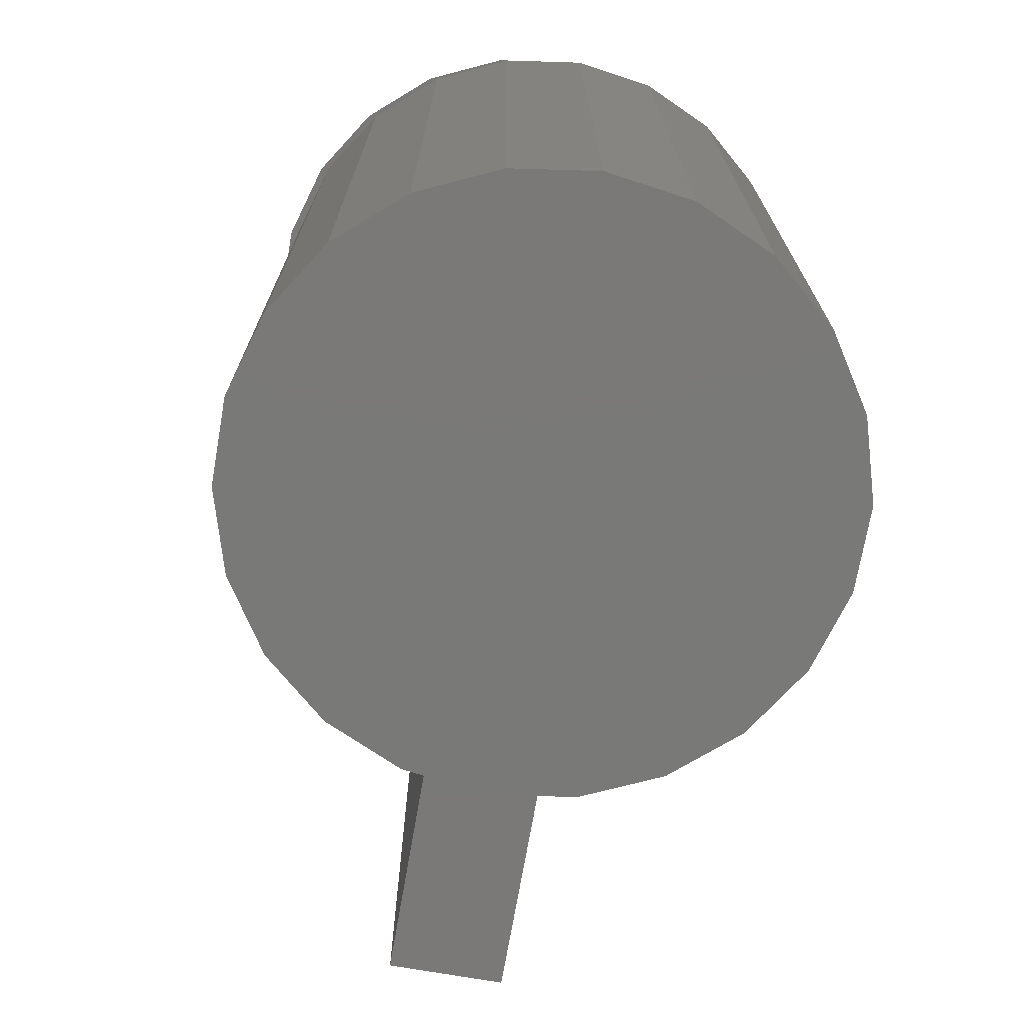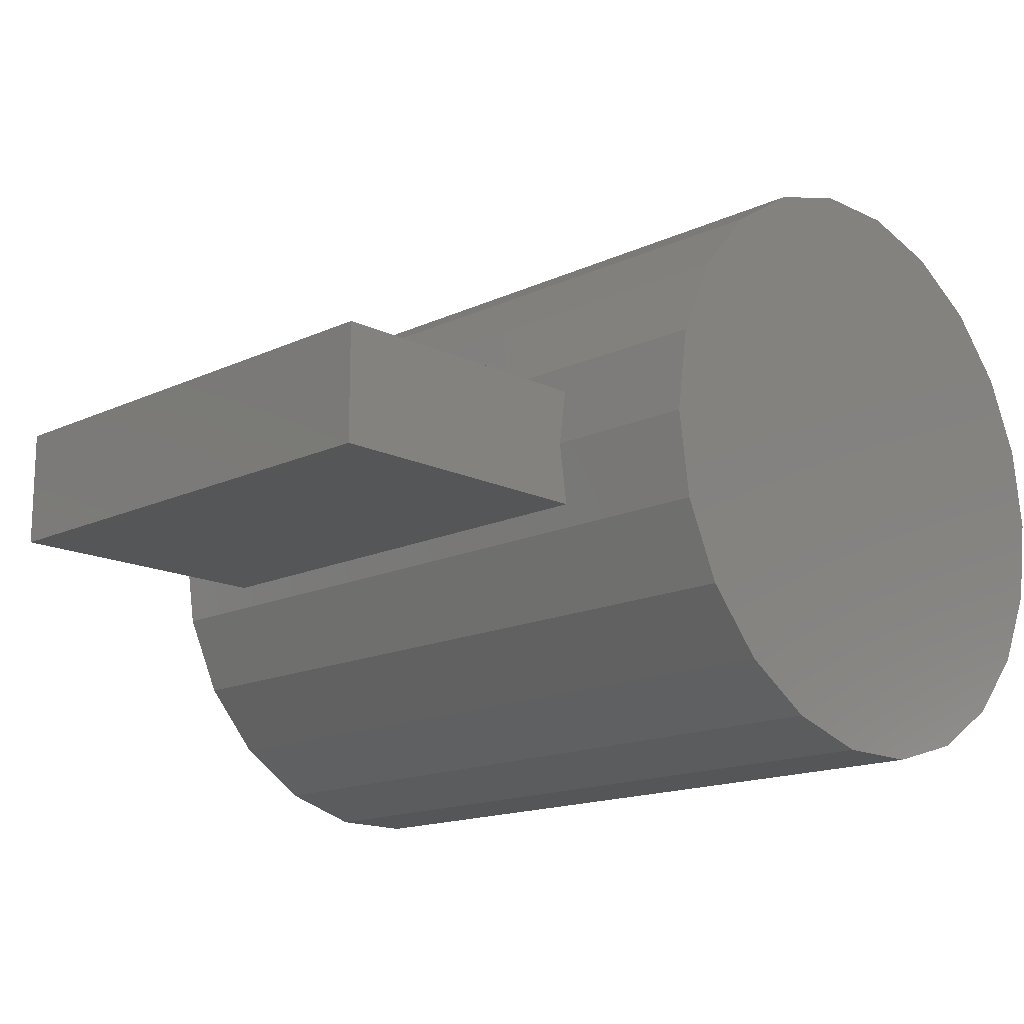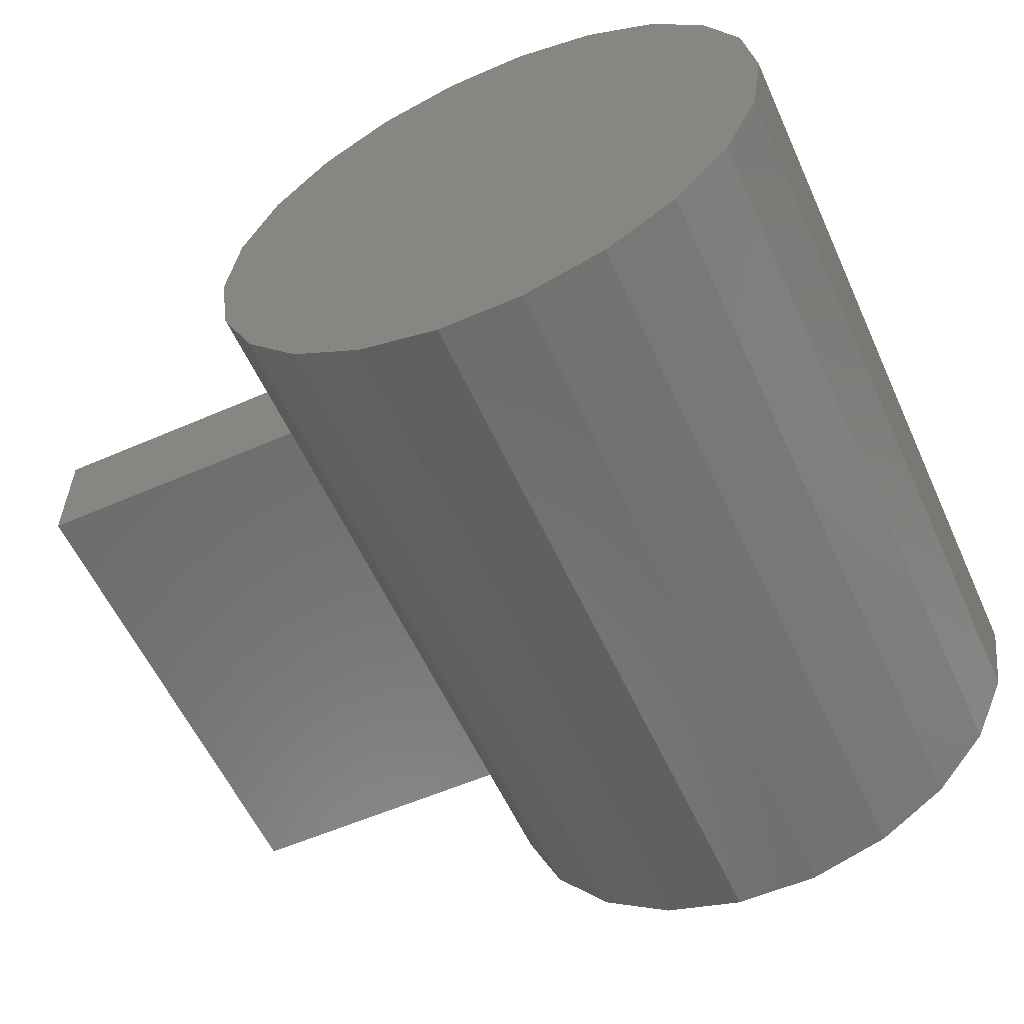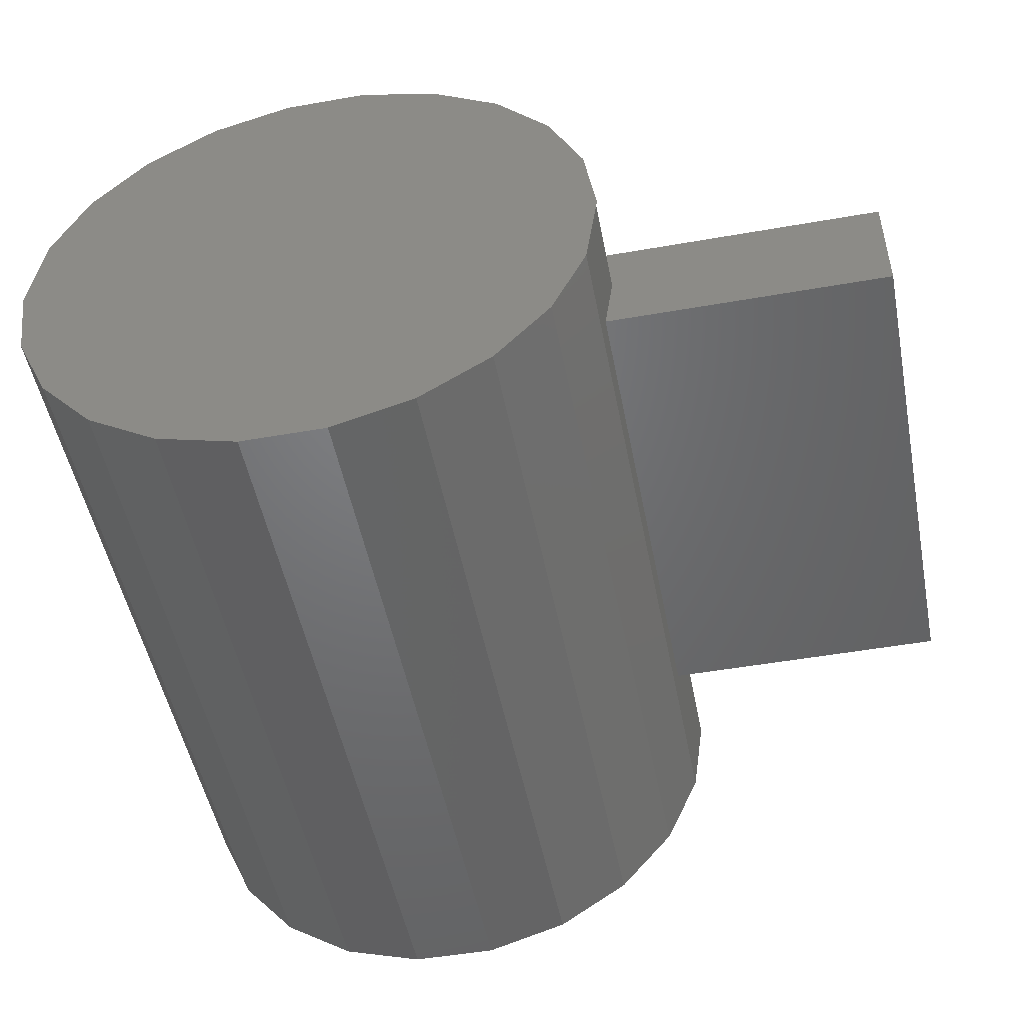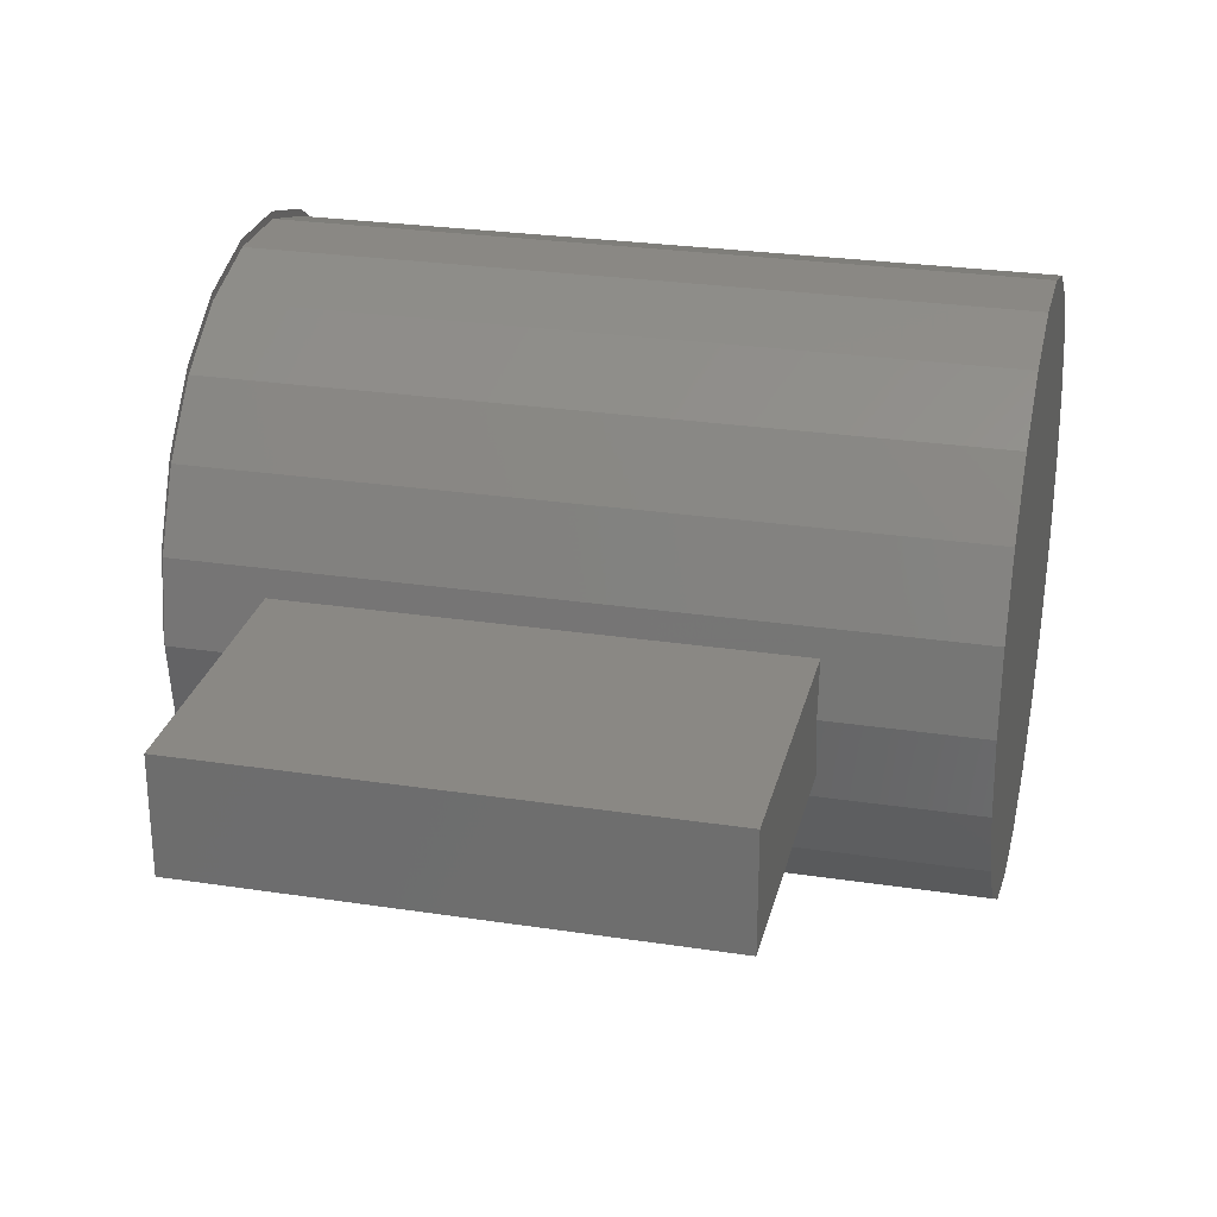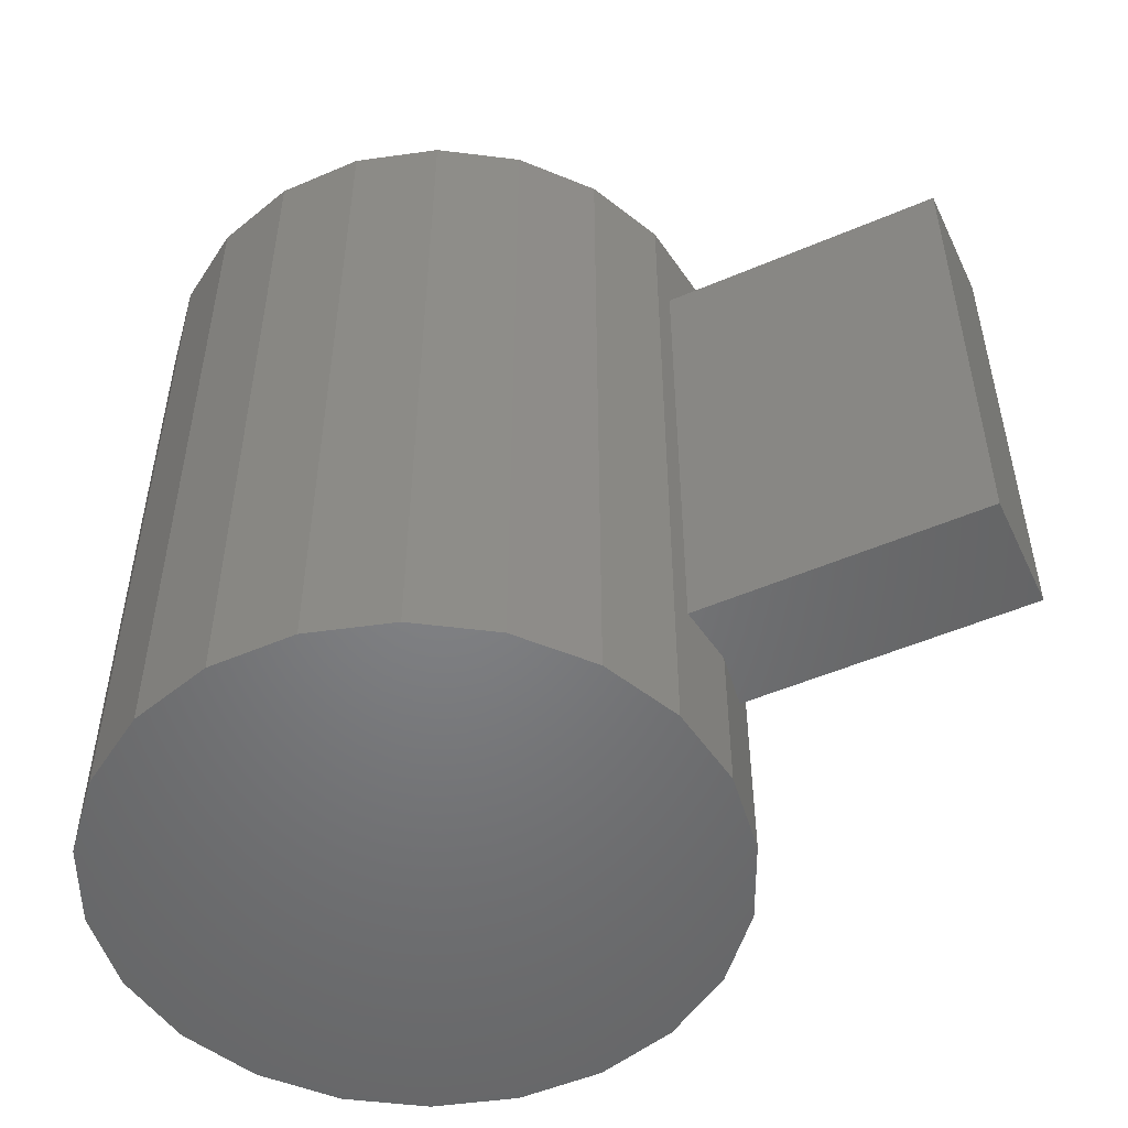
<metadata>
{"format":"stl","ext":"stl","renderer":"f3d","projection":"perspective","resolution":1024,"background":"white","views":[{"elev":-72.2,"azim":-99.9,"up":"+Z"},{"elev":-15.5,"azim":134.5,"up":"+Y"},{"elev":-57.7,"azim":-155.7,"up":"+Y"},{"elev":-49.8,"azim":11.0,"up":"+Y"},{"elev":26.9,"azim":103.3,"up":"+Y"},{"elev":-51.4,"azim":25.0,"up":"+Z"}]}
</metadata>
<code>
# stl→obj: 77 verts, 122 faces
v 0.0104 -0.01552 -0.05079
v 0.0504 -0.01552 -0.05079
v 0.04879 -0.02679 -0.05079
v 0.04879 -0.004249 -0.05079
v 0.04405 0.006108 -0.05079
v 0.0366 0.01471 -0.05079
v 0.02702 0.02087 -0.05079
v 0.0161 0.02407 -0.05079
v 0.004713 0.02407 -0.05079
v -0.006211 0.02087 -0.05079
v -0.01579 0.01471 -0.05079
v -0.02324 0.006108 -0.05079
v -0.02797 -0.004249 -0.05079
v -0.02959 -0.01552 -0.05079
v -0.02797 -0.02679 -0.05079
v -0.02324 -0.03714 -0.05079
v -0.01579 -0.04575 -0.05079
v -0.006211 -0.0519 -0.05079
v 0.004713 -0.05511 -0.05079
v 0.0161 -0.05511 -0.05079
v 0.02702 -0.0519 -0.05079
v 0.0366 -0.04575 -0.05079
v 0.04405 -0.03714 -0.05079
v 0.0104 -0.01552 0.05079
v 0.04879 -0.02679 0.05079
v 0.0504 -0.01552 0.05079
v 0.04879 -0.004249 0.05079
v 0.04405 0.006108 0.05079
v 0.0366 0.01471 0.05079
v 0.02702 0.02087 0.05079
v 0.0161 0.02407 0.05079
v 0.004713 0.02407 0.05079
v -0.006211 0.02087 0.05079
v -0.01579 0.01471 0.05079
v -0.02324 0.006108 0.05079
v -0.02797 -0.004249 0.05079
v -0.02959 -0.01552 0.05079
v -0.02797 -0.02679 0.05079
v -0.02324 -0.03714 0.05079
v -0.01579 -0.04575 0.05079
v -0.006211 -0.0519 0.05079
v 0.004713 -0.05511 0.05079
v 0.0161 -0.05511 0.05079
v 0.02702 -0.0519 0.05079
v 0.0366 -0.04575 0.05079
v 0.04405 -0.03714 0.05079
v 0.01054 -0.01444 0.05079
v 0.05054 -0.01444 0.05079
v 0.04893 -0.02571 0.05079
v 0.04893 -0.00317 0.05079
v 0.0442 0.007186 0.05079
v 0.03674 0.01579 0.05079
v 0.02716 0.02195 0.05079
v 0.01623 0.02515 0.05079
v 0.004848 0.02515 0.05079
v -0.00607 0.02194 0.05079
v -0.01565 0.01579 0.05079
v -0.02311 0.007186 0.05079
v -0.02784 -0.003171 0.05079
v -0.02946 -0.01444 0.05079
v -0.02784 -0.02571 0.05079
v -0.02311 -0.03606 0.05079
v -0.01565 -0.04467 0.05079
v -0.00607 -0.05083 0.05079
v 0.004848 -0.05403 0.05079
v 0.01623 -0.05403 0.05079
v 0.02716 -0.05083 0.05079
v 0.03674 -0.04467 0.05079
v 0.0442 -0.03606 0.05079
v 0.04297 -0.0237 -0.02991
v 0.08778 -0.008004 -0.02991
v 0.08778 -0.0237 -0.02991
v 0.04297 -0.008004 -0.02991
v 0.04297 -0.008004 0.0377
v 0.08778 -0.0237 0.0377
v 0.08778 -0.008004 0.0377
v 0.04297 -0.0237 0.0377
f 1 2 3
f 1 4 2
f 1 5 4
f 1 6 5
f 1 7 6
f 1 8 7
f 1 9 8
f 1 10 9
f 1 11 10
f 1 12 11
f 1 13 12
f 1 14 13
f 1 15 14
f 1 16 15
f 1 17 16
f 1 18 17
f 1 19 18
f 1 20 19
f 1 21 20
f 1 22 21
f 1 23 22
f 1 3 23
f 24 25 26
f 24 26 27
f 24 27 28
f 24 28 29
f 24 29 30
f 24 30 31
f 24 31 32
f 24 32 33
f 24 33 34
f 24 34 35
f 24 35 36
f 24 36 37
f 24 37 38
f 24 38 39
f 24 39 40
f 24 40 41
f 24 41 42
f 24 42 43
f 24 43 44
f 24 44 45
f 24 45 46
f 24 46 25
f 25 2 26
f 2 25 3
f 26 4 27
f 4 26 2
f 28 4 5
f 4 28 27
f 28 6 29
f 6 28 5
f 6 30 29
f 30 6 7
f 7 31 30
f 31 7 8
f 8 32 31
f 32 8 9
f 9 33 32
f 33 9 10
f 10 34 33
f 34 10 11
f 12 34 11
f 34 12 35
f 13 35 12
f 35 13 36
f 14 36 13
f 36 14 37
f 15 37 14
f 37 15 38
f 16 38 15
f 38 16 39
f 17 39 16
f 39 17 40
f 17 41 40
f 41 17 18
f 18 42 41
f 42 18 19
f 19 43 42
f 43 19 20
f 20 44 43
f 44 20 21
f 21 45 44
f 45 21 22
f 45 23 46
f 23 45 22
f 25 23 3
f 23 25 46
f 47 48 49
f 47 50 48
f 47 51 50
f 47 52 51
f 47 53 52
f 47 54 53
f 47 55 54
f 47 56 55
f 47 57 56
f 47 58 57
f 47 59 58
f 47 60 59
f 47 61 60
f 47 62 61
f 47 63 62
f 47 64 63
f 47 65 64
f 47 66 65
f 47 67 66
f 47 68 67
f 47 69 68
f 47 49 69
f 70 71 72
f 71 70 73
f 74 75 76
f 75 74 77
f 70 75 77
f 75 70 72
f 71 74 76
f 74 71 73
f 70 74 73
f 74 70 77
f 75 71 76
f 71 75 72

</code>
